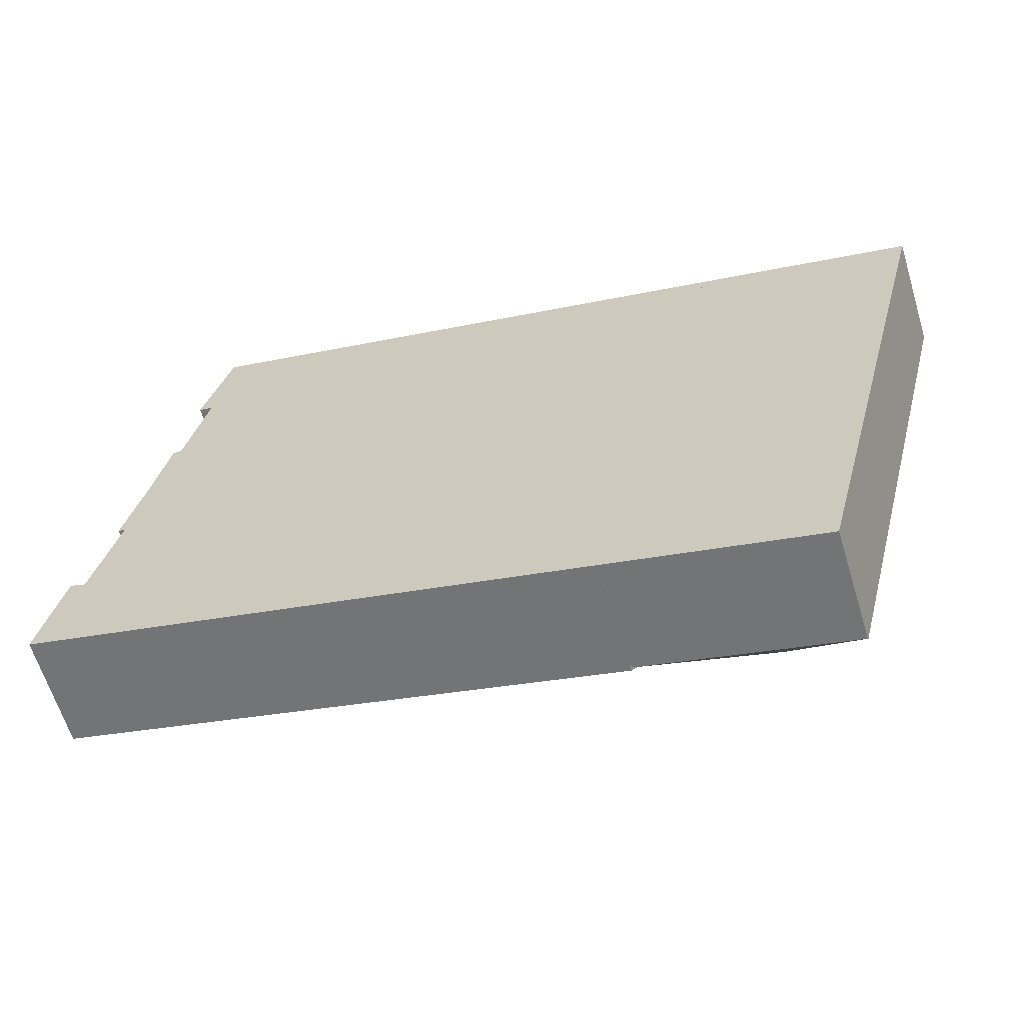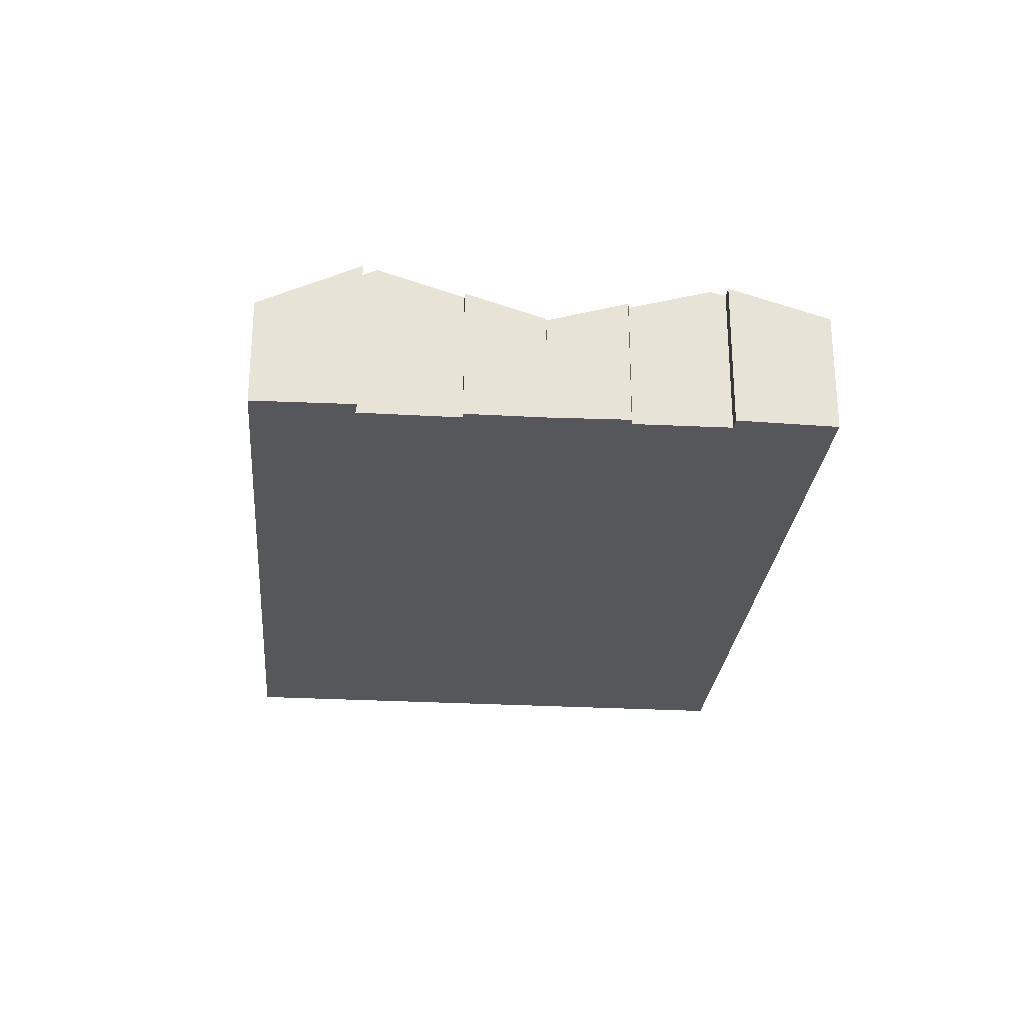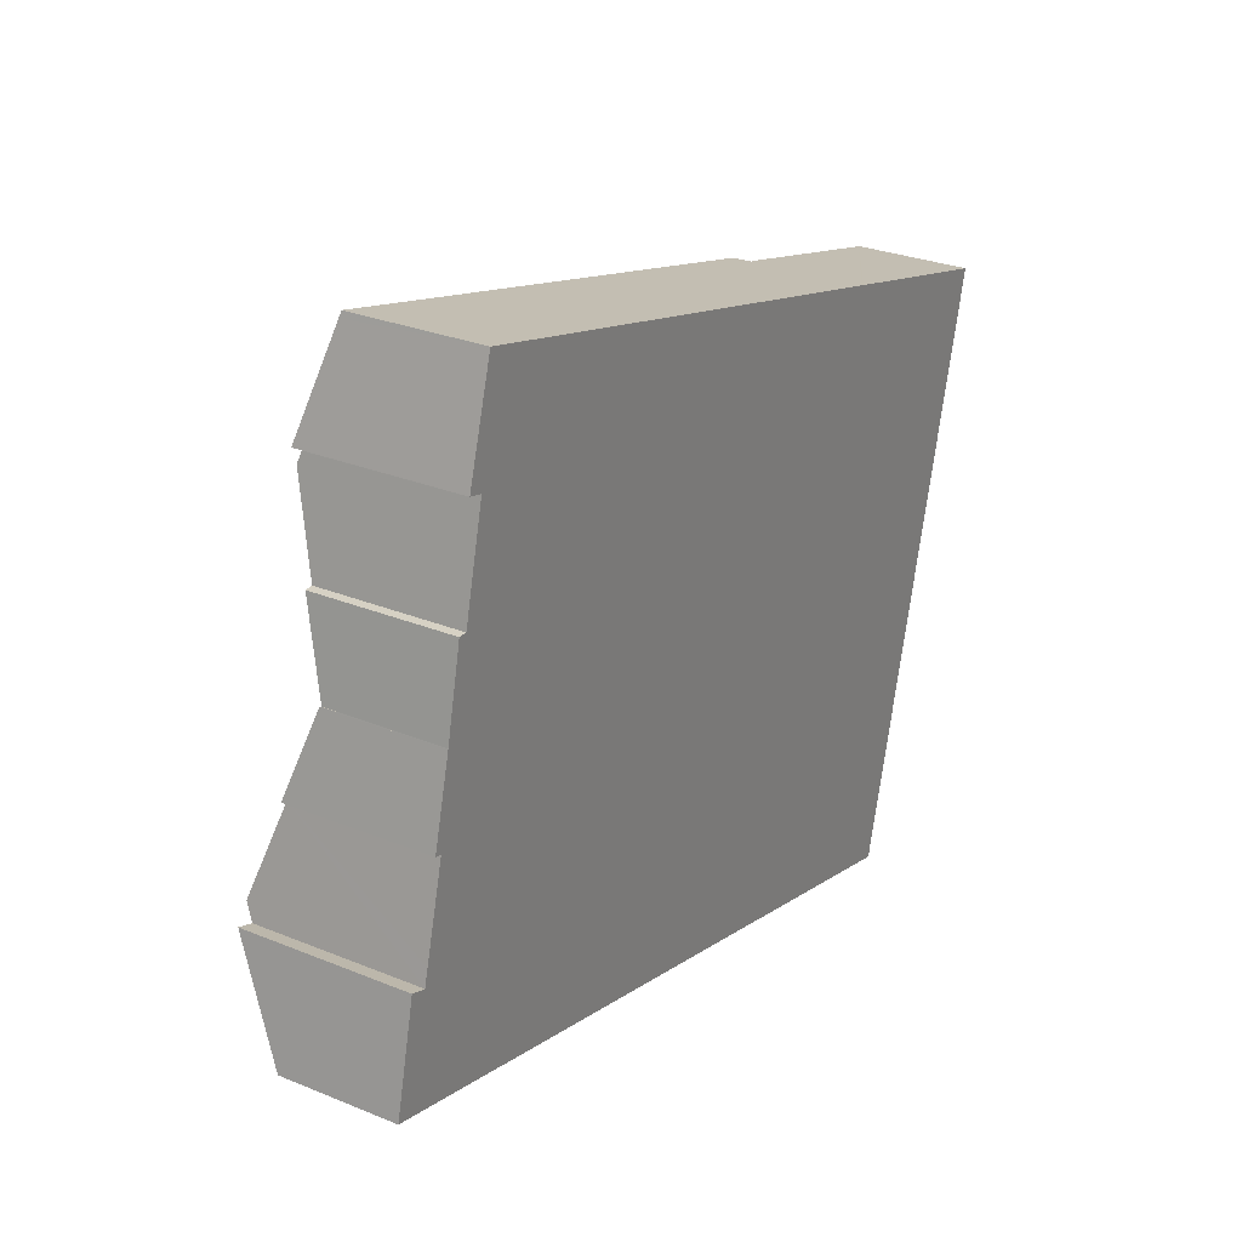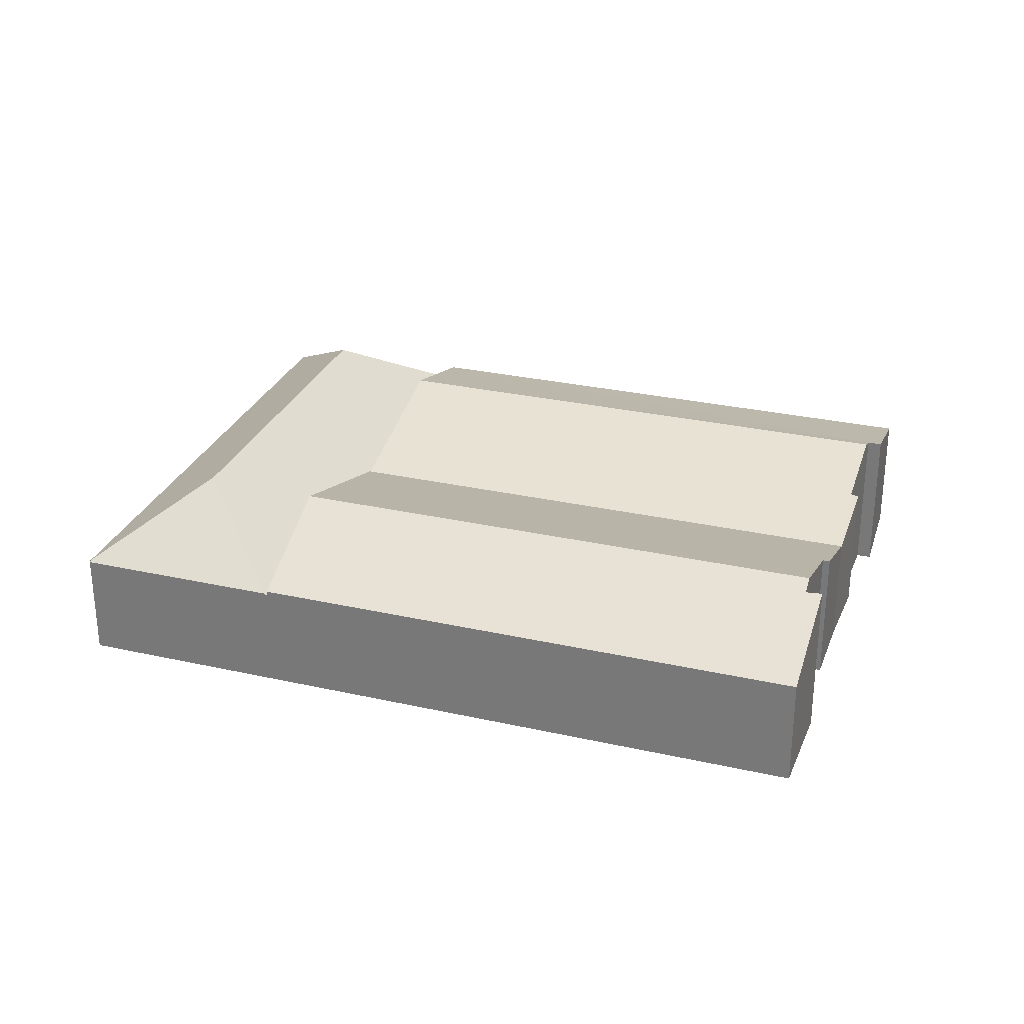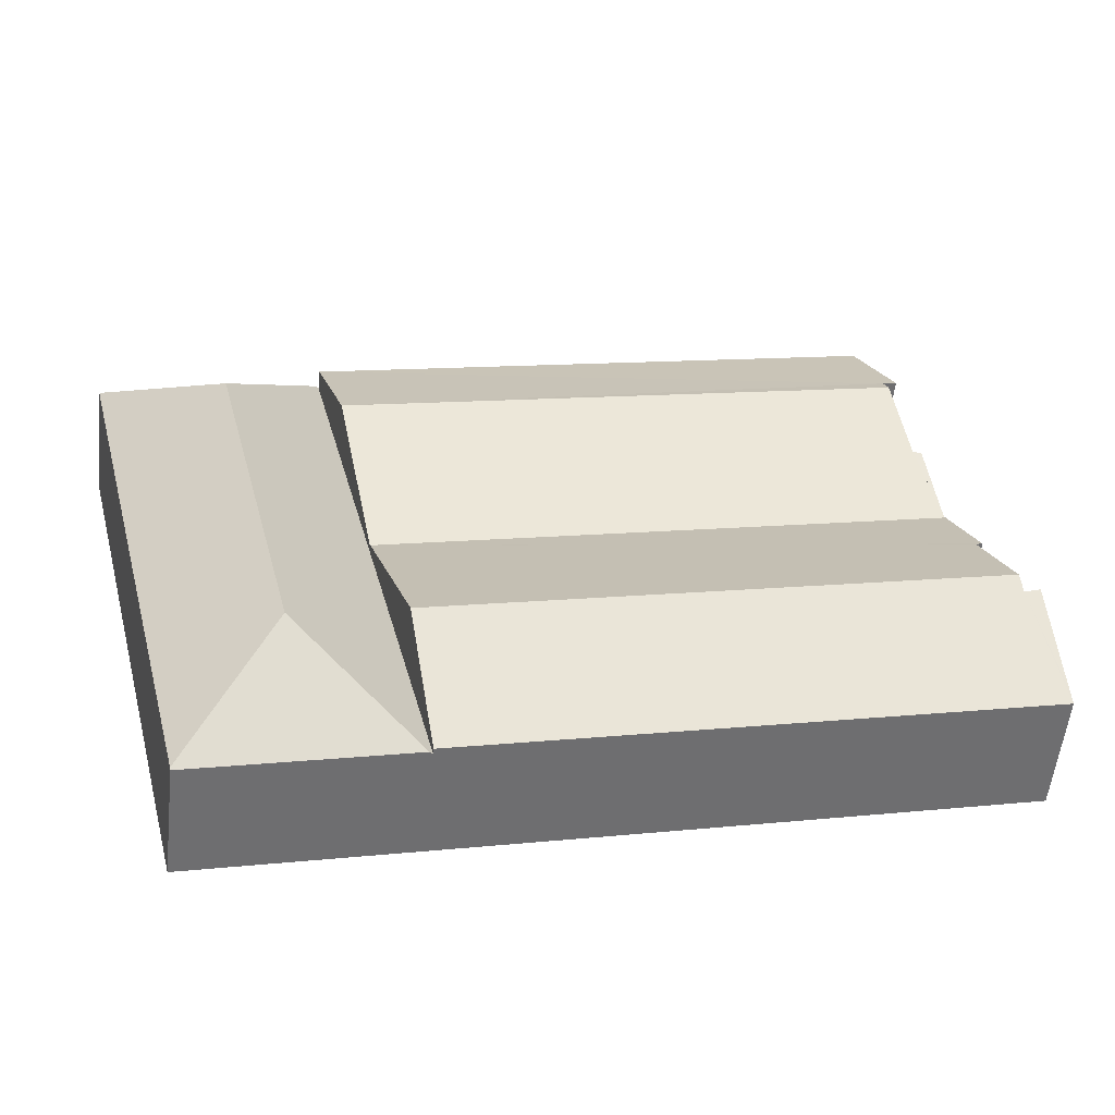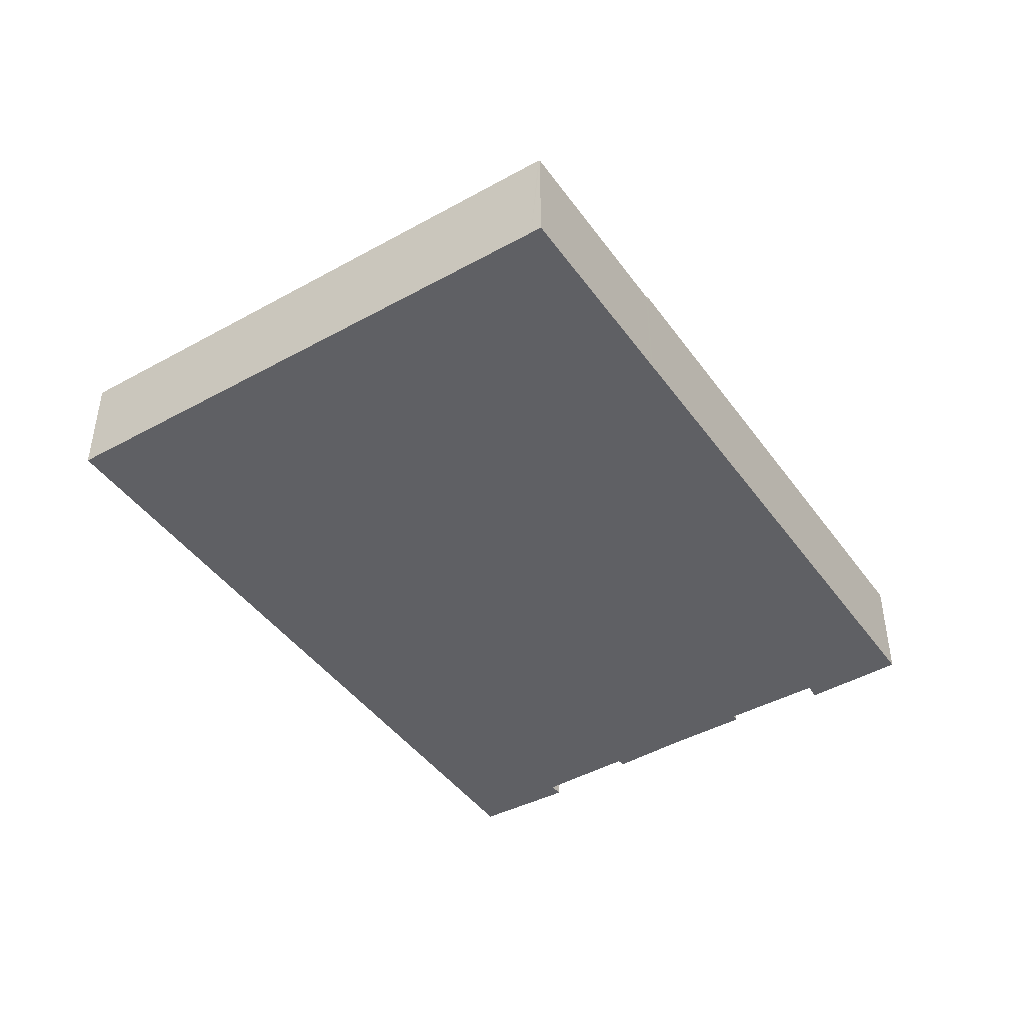
<metadata>
{"format":"obj","ext":"obj","renderer":"f3d","projection":"perspective","resolution":1024,"background":"white","views":[{"elev":-62.7,"azim":16.9,"up":"+Z"},{"elev":-26.6,"azim":-81.0,"up":"+Y"},{"elev":28.2,"azim":-58.2,"up":"+Z"},{"elev":28.7,"azim":-147.4,"up":"+Y"},{"elev":-55.6,"azim":173.7,"up":"+Z"},{"elev":-43.9,"azim":137.1,"up":"+Y"}]}
</metadata>
<code>
v  4.119 4.97 14.86
v  22.55 4.053 13.71
v  21.63 5.12 9.987
v  4.601 4.043 18.22
v  2.524 3.61 9.055
v  20.3 3.61 4.625
v  3.375 4.368 11.7
v  4.005 5.12 14.38
v  2.53 3.616 9.078
v  3.097 4.352 11.71
v  4.548 4.096 18.04
v  3.662 4.97 14.97
v  4.601 -1.116e-15 18.22
v  4.548 -1.105e-15 18.04
v  3.662 -9.17e-16 14.97
v  2.53 -5.559e-16 9.078
v  2.524 -5.545e-16 9.055
v  2.531 3.617 9.081
v  3.097 -7.169e-16 11.71
v  3.375 -7.164e-16 11.7
v  4.119 -9.1e-16 14.86
v  4.005 -8.803e-16 14.38
v  22.55 -8.398e-16 13.71
v  21.63 -6.115e-16 9.987
v  20.3 -2.832e-16 4.625
v  22.66 3.517 13.69
v  21.63 3.44 9.987
v  22.55 3.44 13.71
v  25.17 5.8 9.525
v  20.3 3.44 4.625
v  22.32 5.8 -2.009
v  18.99 3.44 -0.72
v  18.05 3.44 -4.499
v  18.15 3.507 -4.523
v  29.3 3.525 12.02
v  24.87 3.547 -5.821
v  24.8 3.548 -6.113
v  29.36 3.486 12
v  24.78 3.507 -6.174
v  24.78 3.78e-16 -6.174
v  18.15 2.77e-16 -4.523
v  18.05 2.755e-16 -4.499
v  18.99 4.409e-17 -0.72
v  22.66 -8.381e-16 13.69
v  29.3 -7.359e-16 12.02
v  29.36 -7.35e-16 12
v  24.87 3.564e-16 -5.821
v  24.8 3.743e-16 -6.113
v  20.3 3.68 4.625
v  1.88 4.5 6.491
v  2.524 3.68 9.055
v  2.109 4.498 6.442
v  1.4 5.388 3.662
v  18.99 5.388 -0.72
v  0 3.605 2.207e-16
v  18.05 3.605 -4.499
v  1.269 5.146 3.15
v  0.083 3.775 0.363
v  0.758 5.166 3.323
v  1.269 -1.929e-16 3.15
v  1.4 -2.242e-16 3.662
v  2.109 -3.945e-16 6.442
v  1.88 -3.975e-16 6.491
v  0.758 -2.035e-16 3.323
v  0 0 0
v  0.083 -2.223e-17 0.363
g defaultobject
f 1 2 3
f 2 1 4
f 5 3 6
f 3 5 7
f 3 7 8
f 1 3 8
f 7 9 10
f 11 1 12
f 4 1 11
f 11 13 4
f 13 11 12
f 13 12 14
f 14 12 15
f 5 16 9
f 16 5 17
f 18 19 10
f 19 18 16
f 20 8 7
f 8 20 1
f 1 20 21
f 21 20 22
f 4 23 2
f 23 4 13
f 10 20 7
f 20 10 19
f 23 3 2
f 3 23 6
f 6 23 24
f 6 24 25
f 25 5 6
f 5 25 17
f 21 12 1
f 12 21 15
f 23 21 20
f 21 23 13
f 20 21 22
f 21 13 14
f 21 14 15
f 24 17 25
f 17 24 23
f 17 23 20
f 17 20 16
f 16 20 19
f 26 27 28
f 27 26 29
f 27 29 30
f 30 29 31
f 30 31 32
f 32 31 33
f 33 31 34
f 29 26 35
f 31 36 37
f 36 31 38
f 38 31 29
f 38 29 35
f 34 37 39
f 37 34 31
f 40 34 39
f 34 40 41
f 34 41 33
f 33 41 42
f 42 32 33
f 32 42 43
f 32 43 30
f 30 43 25
f 30 25 27
f 27 25 24
f 27 24 28
f 28 24 23
f 23 26 28
f 26 23 35
f 35 23 44
f 35 44 45
f 35 45 38
f 38 45 46
f 46 36 38
f 36 46 47
f 36 47 37
f 37 47 39
f 39 47 40
f 40 47 48
f 24 44 23
f 44 24 45
f 45 24 46
f 46 24 47
f 47 24 25
f 47 25 43
f 47 43 42
f 47 42 48
f 48 42 41
f 48 41 40
f 49 50 51
f 50 49 52
f 52 49 53
f 53 49 54
f 55 54 56
f 54 55 57
f 57 55 58
f 57 58 59
f 53 54 57
f 57 52 53
f 52 57 60
f 52 60 61
f 52 61 62
f 63 51 50
f 51 63 17
f 58 64 59
f 64 58 55
f 64 55 65
f 64 65 66
f 52 63 50
f 63 52 62
f 42 55 56
f 55 42 65
f 17 49 51
f 49 17 25
f 64 57 59
f 57 64 60
f 25 54 49
f 54 25 43
f 54 43 56
f 56 43 42
f 63 62 17
f 66 60 64
f 60 66 42
f 42 66 65
f 17 43 25
f 43 17 62
f 43 62 61
f 43 61 42
f 42 61 60

</code>
